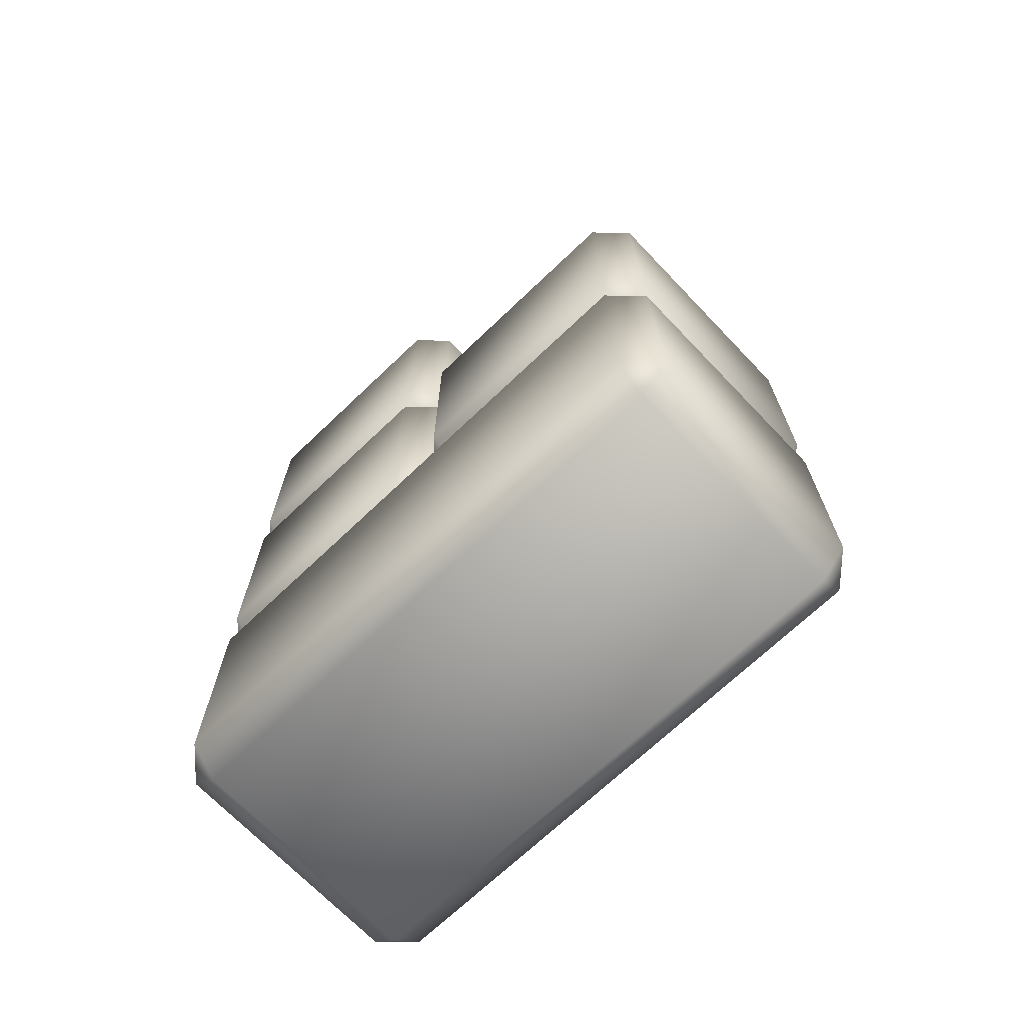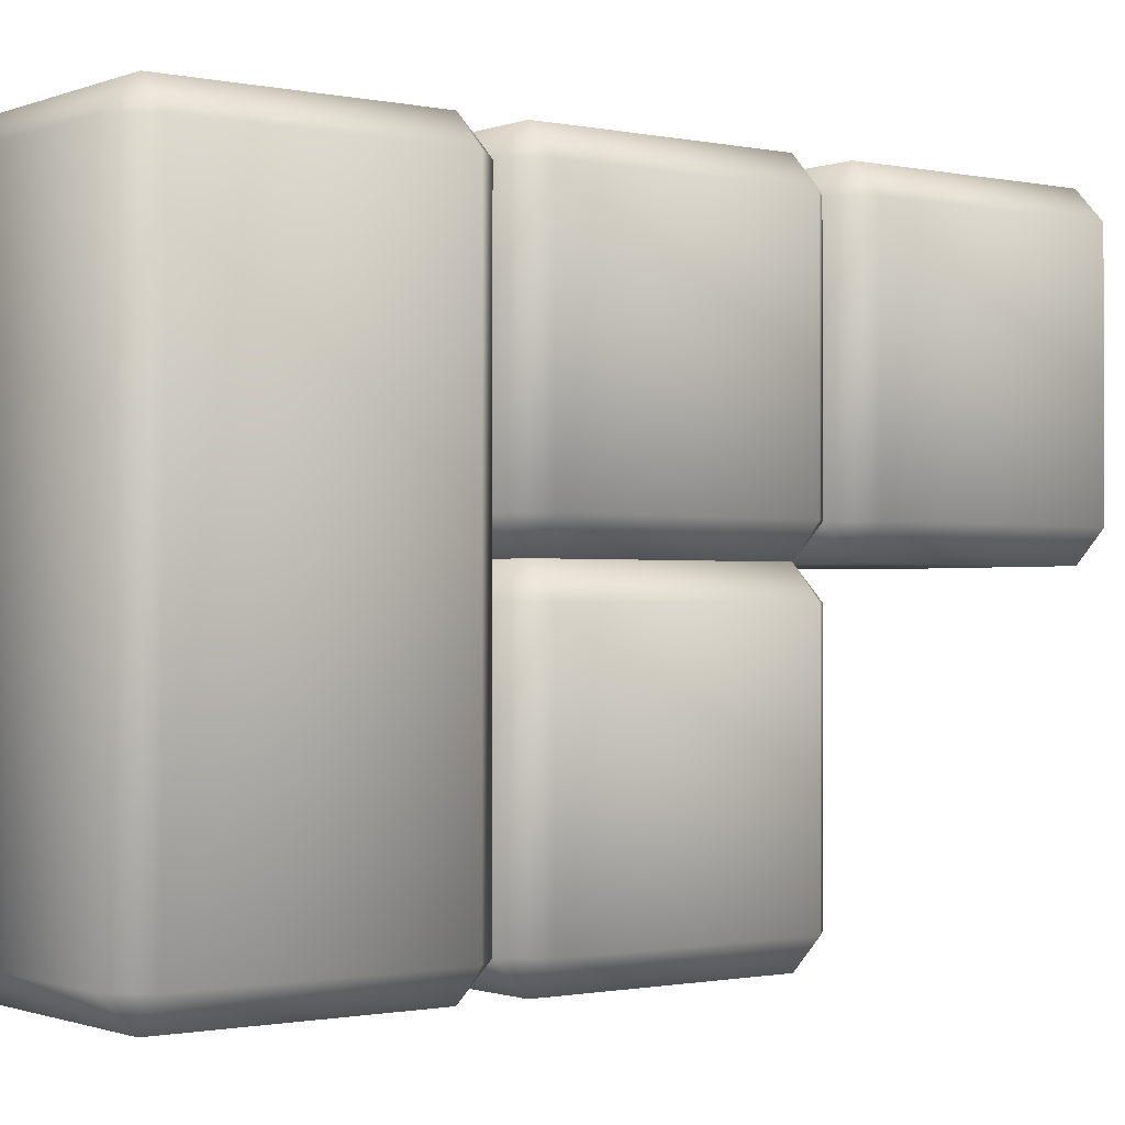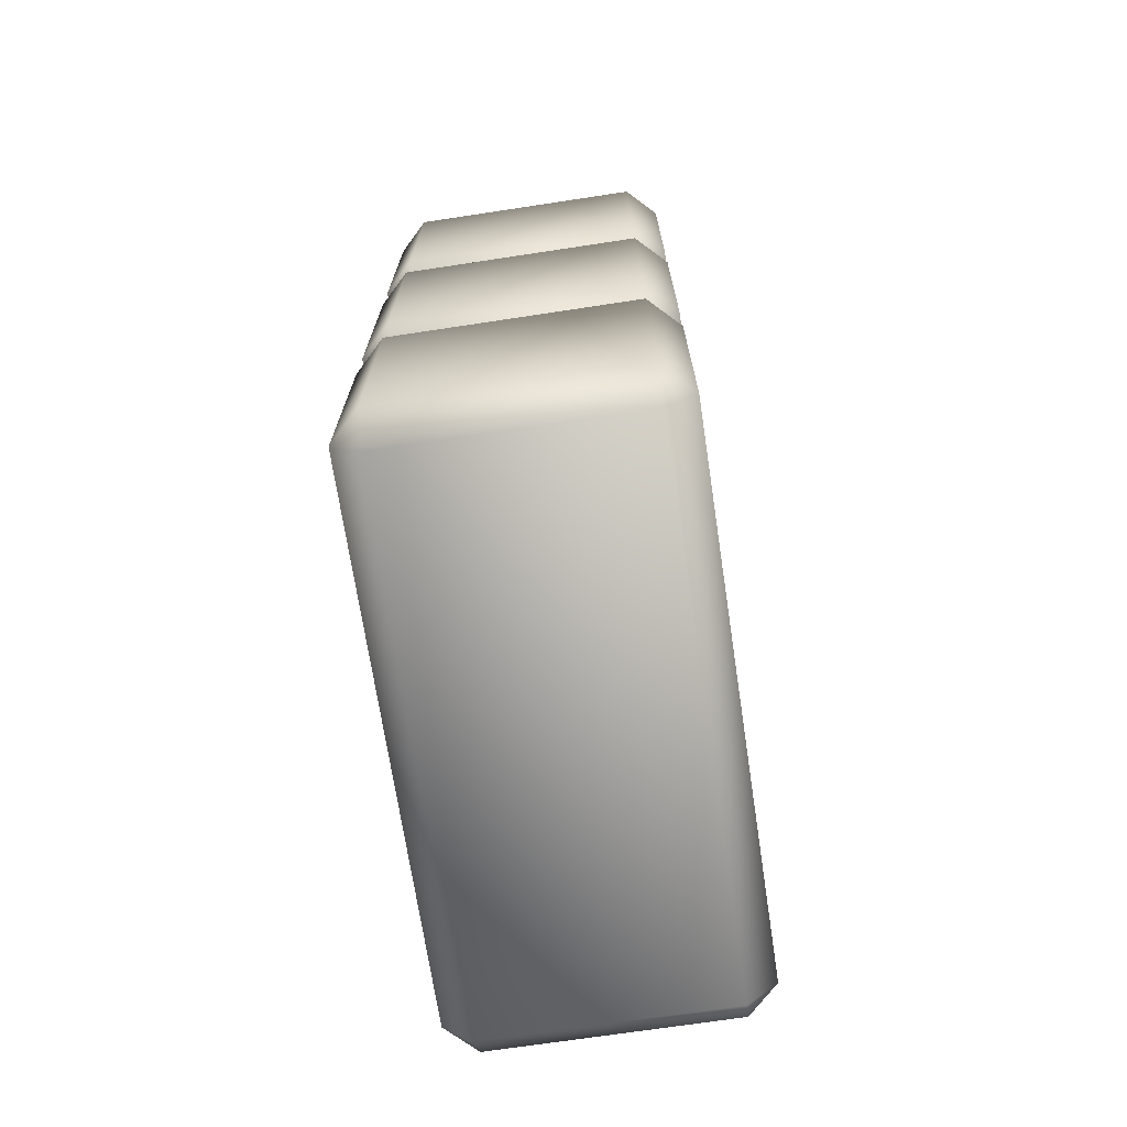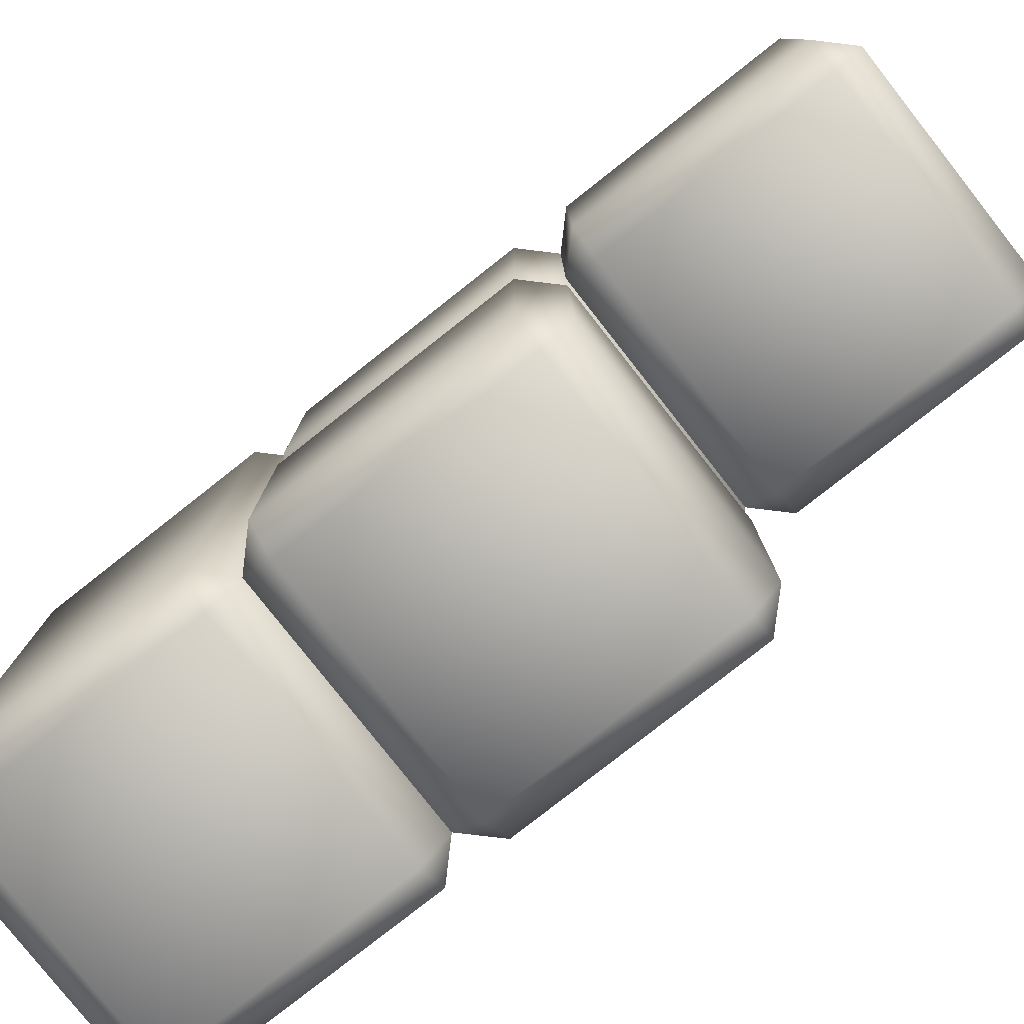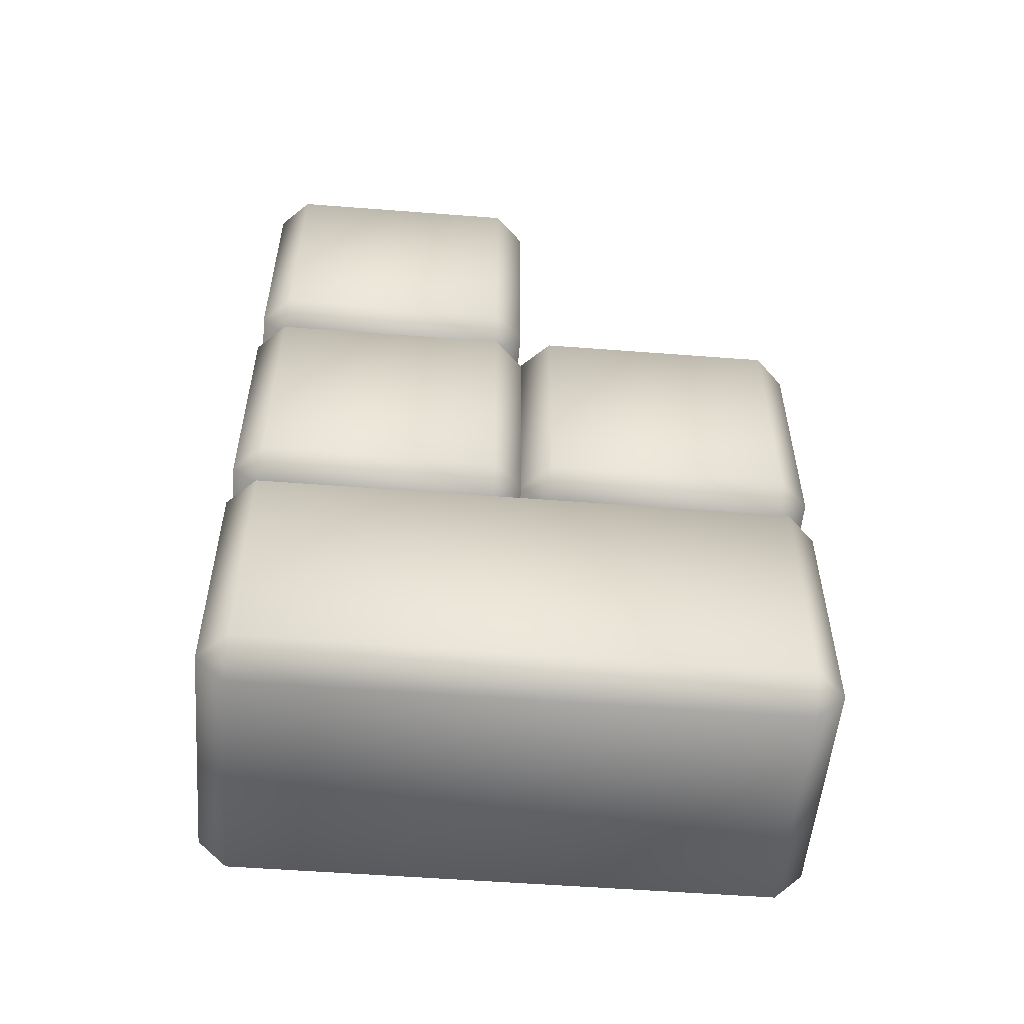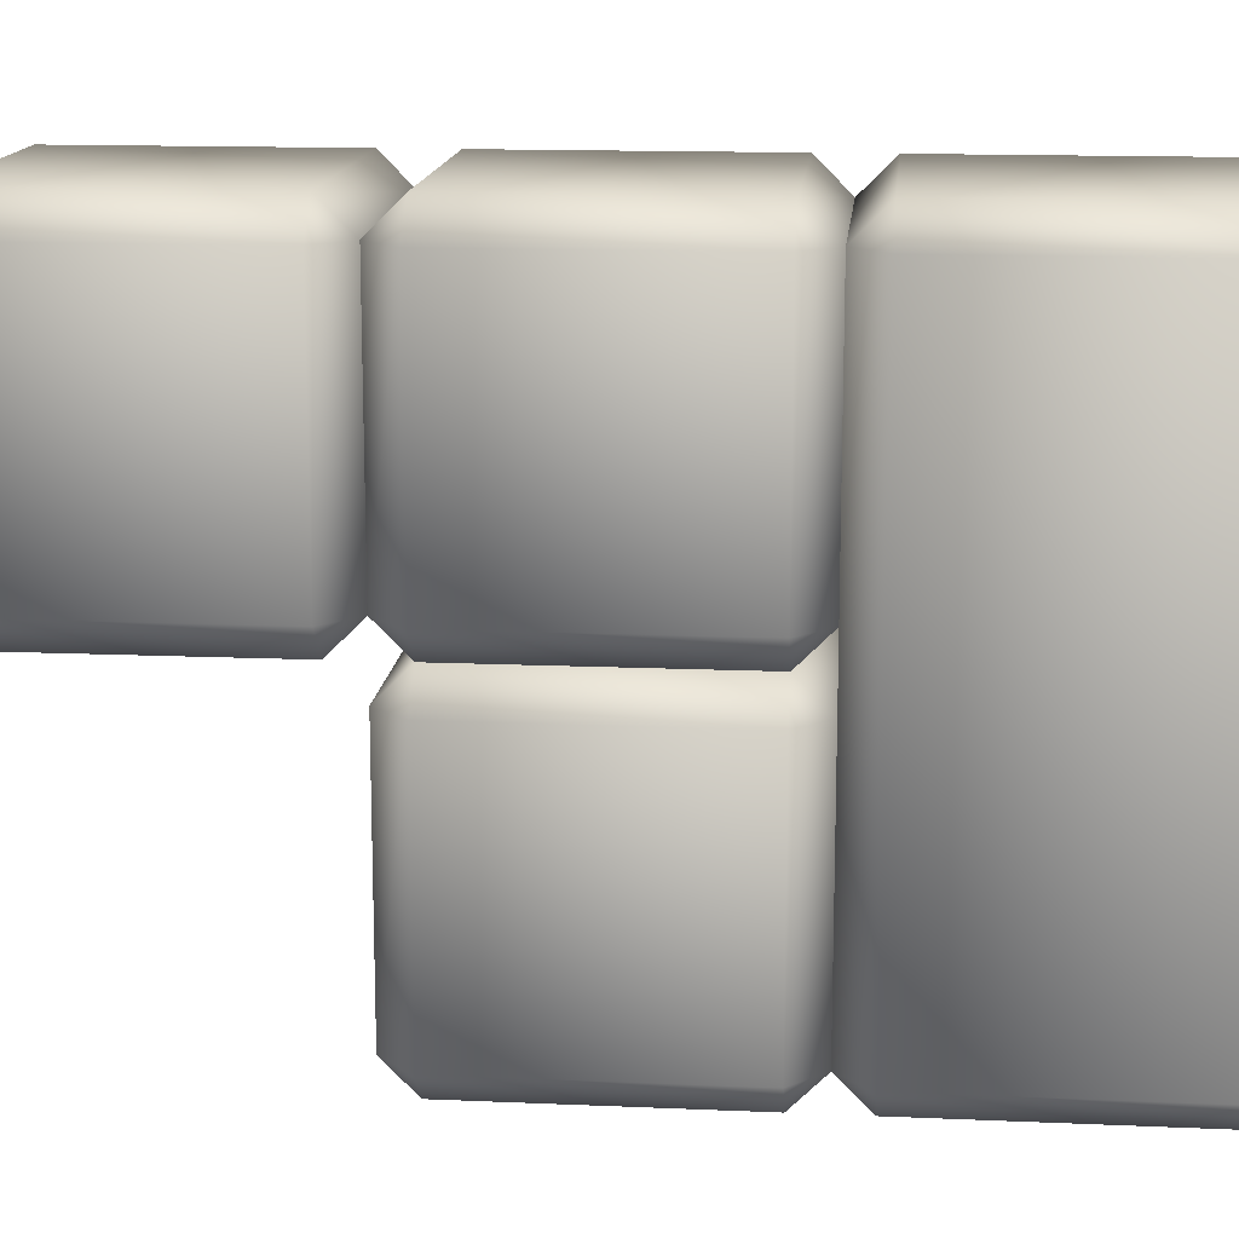
<metadata>
{"format":"obj","ext":"obj","renderer":"f3d","projection":"perspective","resolution":1024,"background":"white","views":[{"elev":-69.8,"azim":133.7,"up":"+Y"},{"elev":-1.0,"azim":52.9,"up":"+Z"},{"elev":-70.9,"azim":8.6,"up":"+Y"},{"elev":-79.7,"azim":128.2,"up":"+Z"},{"elev":-53.7,"azim":85.3,"up":"+Y"},{"elev":14.6,"azim":-84.6,"up":"+Z"}]}
</metadata>
<code>
g block_cluster01
v -40 200 90
v -40 200 10
v 40 200 10
v 40 200 90
v -40 300 90
v 40 300 90
v 40 300 10
v -40 300 10
v -40 210 100
v 40 210 100
v 40 290 100
v -40 290 100
v 50 210 90
v 50 210 10
v 50 290 10
v 50 290 90
v 40 210 -0.000286
v -40 210 -0.000292
v -40 290 -0.000289
v 40 290 -0.000282
v -50 210 10
v -50 210 90
v -50 290 90
v -50 290 10
v -40 210 100
v -40 200 90
v 40 200 90
v 50 210 90
v -50 210 10
v -40 200 10
v 40 200 10
v 40 210 -0.000286
v -40 290 100
v -40 300 90
v 50 290 90
v 40 300 90
v -50 290 10
v -40 300 10
v 40 290 -0.000282
v 40 300 10
v -50 210 90
v -50 210 10
v -40 210 -0.000292
v 40 210 -0.000286
v 50 210 10
v 50 210 90
v 40 210 100
v -40 210 100
v -40 290 100
v 40 290 100
v 50 290 90
v 50 290 10
v 40 290 -0.000282
v -40 290 -0.000289
v -50 290 10
v -50 290 90
v -40 100 90
v -40 100 10
v 40 100 10
v 40 100 90
v -40 200 90
v 40 200 90
v 40 200 10
v -40 200 10
v -40 110 100
v 40 110 100
v 40 190 100
v -40 190 100
v 50 110 90
v 50 110 10
v 50 190 10
v 50 190 90
v 40 110 -0.00029
v -40 110 -0.000296
v -40 190 -0.000293
v 40 190 -0.000287
v -50 110 10
v -50 110 90
v -50 190 90
v -50 190 10
v -40 110 100
v -40 100 90
v 40 100 90
v 50 110 90
v -50 110 10
v -40 100 10
v 40 100 10
v 40 110 -0.00029
v -40 190 100
v -40 200 90
v 50 190 90
v 40 200 90
v -50 190 10
v -40 200 10
v 40 190 -0.000287
v 40 200 10
v -50 110 90
v -50 110 10
v -40 110 -0.000296
v 40 110 -0.00029
v 50 110 10
v 50 110 90
v 40 110 100
v -40 110 100
v -40 190 100
v 40 190 100
v 50 190 90
v 50 190 10
v 40 190 -0.000287
v -40 190 -0.000293
v -50 190 10
v -50 190 90
v -40 100 -10
v -40 100 -90
v 40 100 -90
v 40 100 -10
v -40 200 -10
v 40 200 -10
v 40 200 -90
v -40 200 -90
v -40 110 -0.000296
v 40 110 -0.00029
v 40 190 -0.000287
v -40 190 -0.000293
v 50 110 -10
v 50 110 -90
v 50 190 -90
v 50 190 -10
v 40 110 -100
v -40 110 -100
v -40 190 -100
v 40 190 -100
v -50 110 -90
v -50 110 -10
v -50 190 -10
v -50 190 -90
v -40 110 -0.000296
v -40 100 -10
v 40 100 -10
v 50 110 -10
v -50 110 -90
v -40 100 -90
v 40 100 -90
v 40 110 -100
v -40 190 -0.000293
v -40 200 -10
v 50 190 -10
v 40 200 -10
v -50 190 -90
v -40 200 -90
v 40 190 -100
v 40 200 -90
v -50 110 -10
v -50 110 -90
v -40 110 -100
v 40 110 -100
v 50 110 -90
v 50 110 -10
v 40 110 -0.00029
v -40 110 -0.000296
v -40 190 -0.000293
v 40 190 -0.000287
v 50 190 -10
v 50 190 -90
v 40 190 -100
v -40 190 -100
v -50 190 -90
v -50 190 -10
v 50 10.01 -90
v 50 90.01 -90
v 50 90.01 90
v 50 10.01 90
v -50 10.01 -90
v -50 10.01 90
v -50 90.01 90
v -50 90.01 -90
v 40 0.009647 -90
v 40 0.00964 90
v -40 0.00964 90
v -40 0.009647 -90
v 40 10.01 100
v 40 90.01 100
v -40 90.01 100
v -40 10.01 100
v 40 100 90
v 40 100 -90
v -40 100 -90
v -40 100 90
v 40 90.01 -100
v 40 10.01 -100
v -40 10.01 -100
v -40 90.01 -100
v 40 0.009647 -90
v 40 10.01 -100
v 40 10.01 100
v 40 0.00964 90
v 40 90.01 -100
v 40 100 -90
v 40 100 90
v 40 90.01 100
v -40 0.009647 -90
v -40 10.01 -100
v -40 10.01 100
v -40 0.00964 90
v -40 90.01 -100
v -40 100 -90
v -40 100 90
v -40 90.01 100
v 40 10.01 100
v -40 10.01 100
v -40 10.01 -100
v 40 10.01 -100
v 40 90.01 100
v -40 90.01 100
v 40 90.01 -100
v -40 90.01 -100
f 183 181 182
f 181 183 184
f 172 195 196
f 195 172 171
f 169 171 172
f 171 169 170
f 197 170 169
f 170 197 198
f 193 172 196
f 172 193 169
f 194 169 193
f 169 194 197
f 199 170 198
f 170 199 171
f 200 171 199
f 171 200 195
f 173 201 204
f 201 173 202
f 176 202 173
f 202 176 205
f 206 205 176
f 174 204 203
f 204 174 173
f 175 173 174
f 173 175 176
f 206 176 175
f 175 207 206
f 207 175 208
f 174 208 175
f 208 174 203
f 47 48 4
f 1 4 48
f 4 1 3
f 2 3 1
f 3 2 44
f 43 44 2
f 42 1 41
f 1 42 2
f 46 3 45
f 3 46 4
f 111 112 64
f 61 64 112
f 64 61 63
f 62 63 61
f 63 62 108
f 107 108 62
f 106 61 105
f 61 106 62
f 110 63 109
f 63 110 64
f 160 113 116
f 115 116 113
f 116 115 158
f 157 158 115
f 116 159 160
f 153 154 113
f 114 113 154
f 113 114 115
f 156 115 114
f 114 155 156
f 209 210 178
f 179 178 210
f 178 179 177
f 180 177 179
f 177 180 212
f 211 212 180
f 215 216 186
f 187 186 216
f 186 187 185
f 188 185 187
f 185 188 213
f 214 213 188
f 51 52 6
f 7 6 52
f 6 7 5
f 8 5 7
f 5 8 56
f 55 56 8
f 54 7 53
f 7 54 8
f 50 5 49
f 5 50 6
f 92 67 91
f 66 91 67
f 91 66 84
f 83 84 66
f 67 65 66
f 65 67 68
f 94 75 93
f 74 93 75
f 93 74 85
f 86 85 74
f 75 73 74
f 73 75 76
f 96 71 95
f 70 95 71
f 95 70 88
f 87 88 70
f 71 69 70
f 69 71 72
f 98 57 97
f 57 98 58
f 57 58 59
f 100 59 58
f 58 99 100
f 101 102 59
f 60 59 102
f 59 60 57
f 104 57 60
f 60 103 104
f 29 37 18
f 19 18 37
f 18 19 17
f 20 17 19
f 29 18 30
f 37 38 19
f 25 33 22
f 23 22 33
f 22 23 21
f 24 21 23
f 25 22 26
f 33 34 23
f 81 89 78
f 79 78 89
f 78 79 77
f 80 77 79
f 81 78 82
f 89 90 79
f 163 164 118
f 119 118 164
f 118 119 117
f 120 117 119
f 117 120 168
f 167 168 120
f 166 119 165
f 119 166 120
f 162 117 161
f 117 162 118
f 140 147 122
f 123 122 147
f 122 123 121
f 124 121 123
f 139 140 122
f 147 148 123
f 144 151 126
f 127 126 151
f 126 127 125
f 128 125 127
f 143 144 126
f 151 152 127
f 141 149 130
f 131 130 149
f 130 131 129
f 132 129 131
f 141 130 142
f 149 150 131
f 137 145 134
f 135 134 145
f 134 135 133
f 136 133 135
f 137 134 138
f 145 146 135
f 28 35 10
f 11 10 35
f 10 11 9
f 12 9 11
f 27 28 10
f 35 36 11
f 32 39 14
f 15 14 39
f 14 15 13
f 16 13 15
f 31 32 14
f 39 40 15
f 191 189 190
f 189 191 192

</code>
